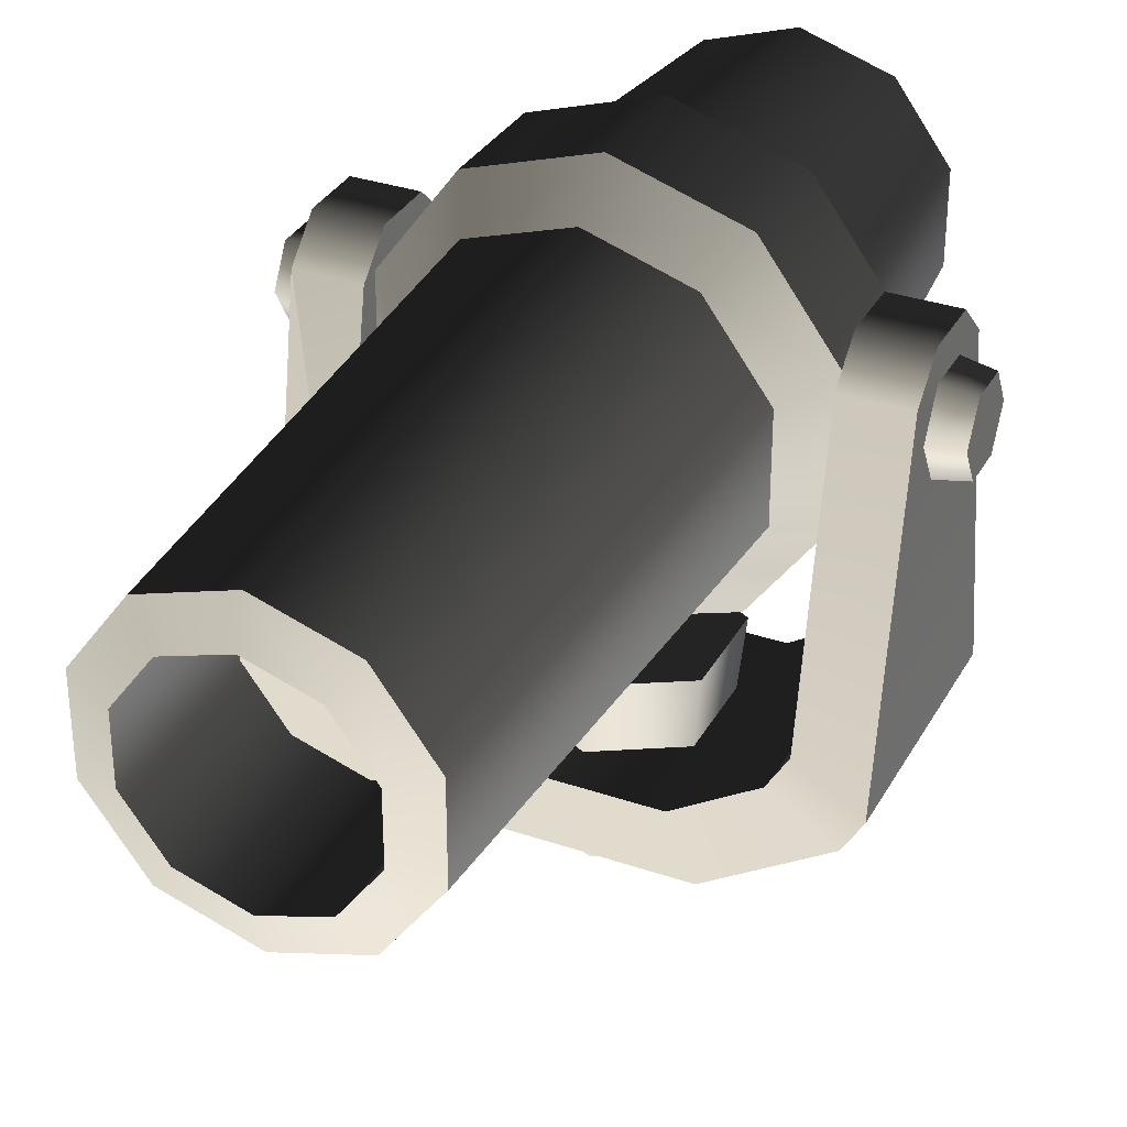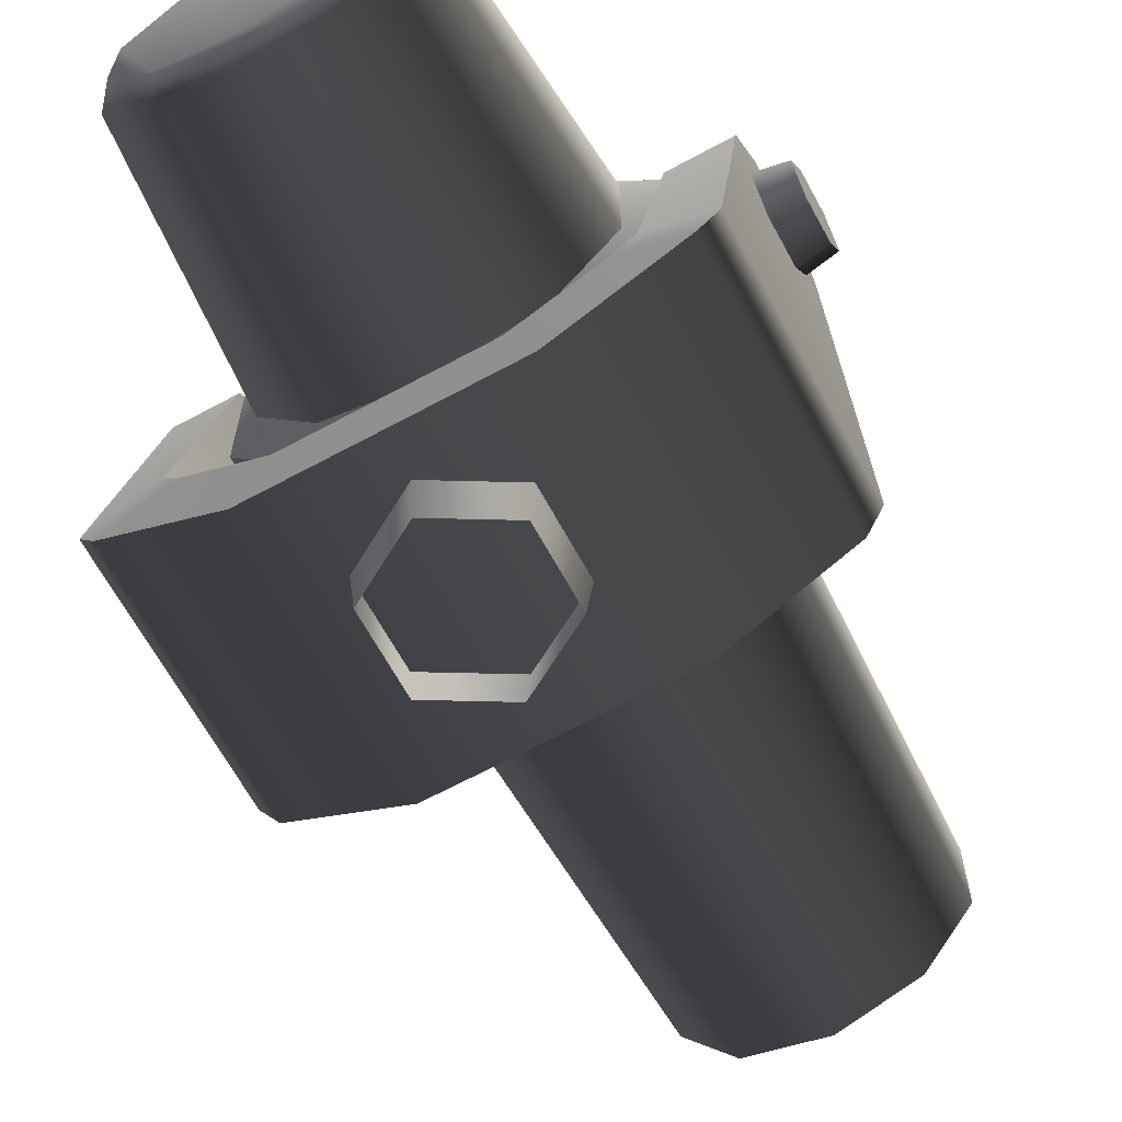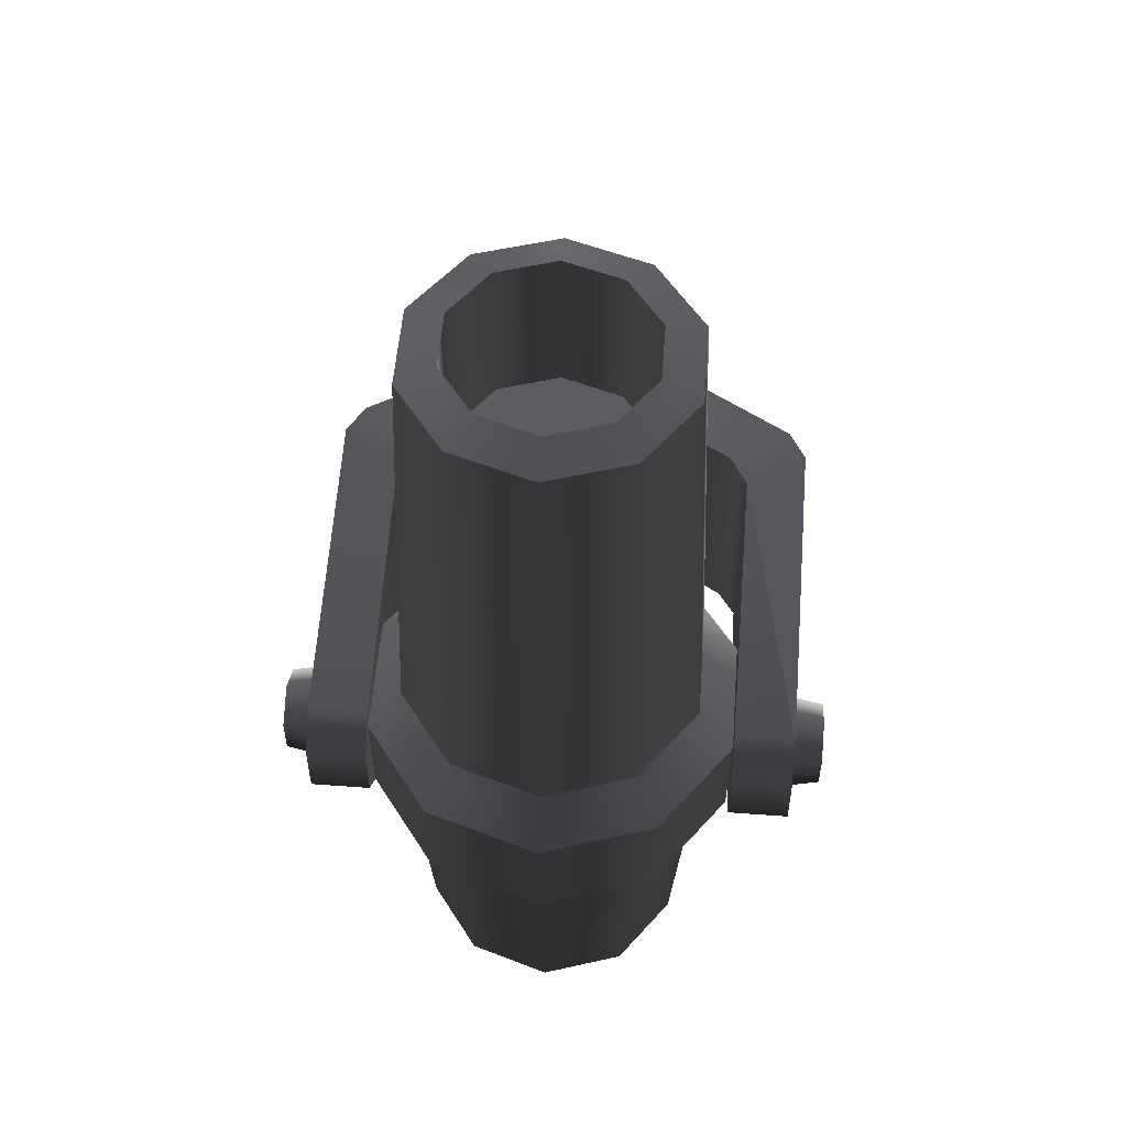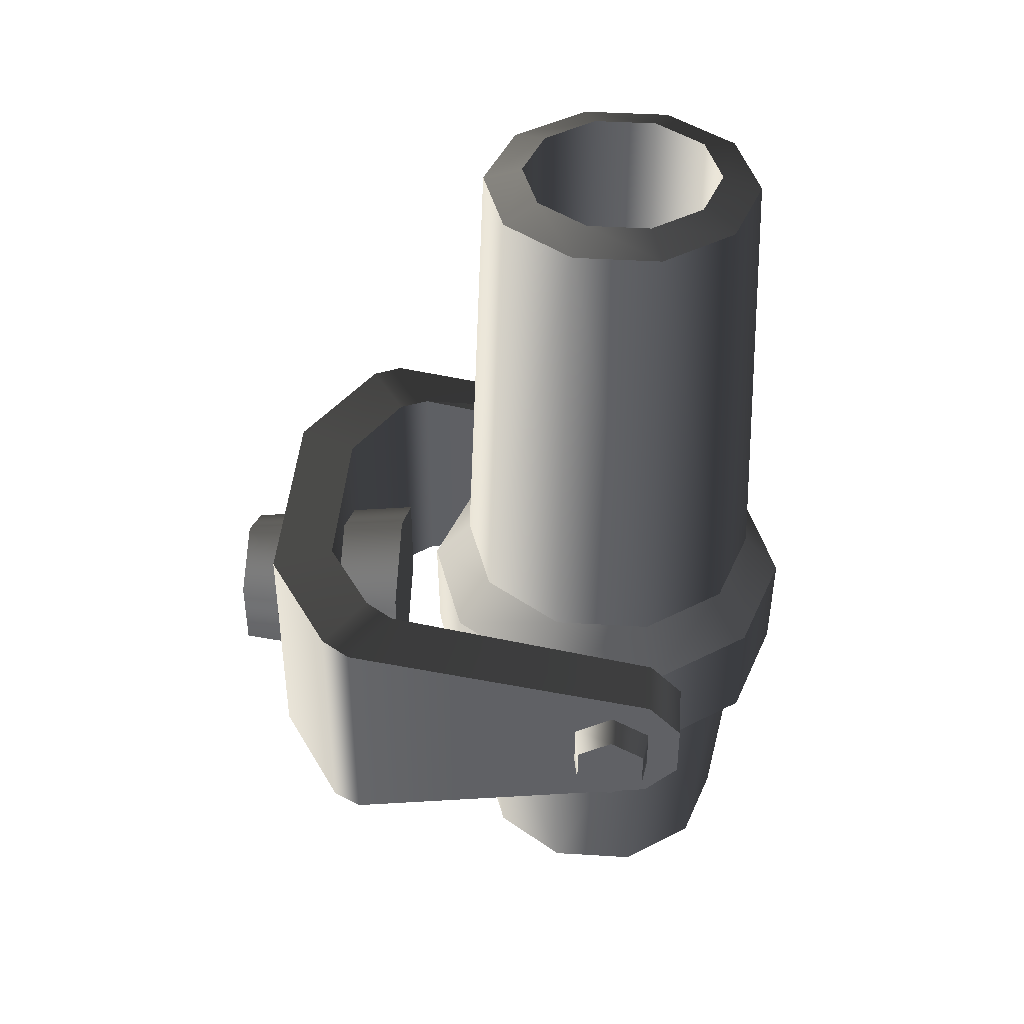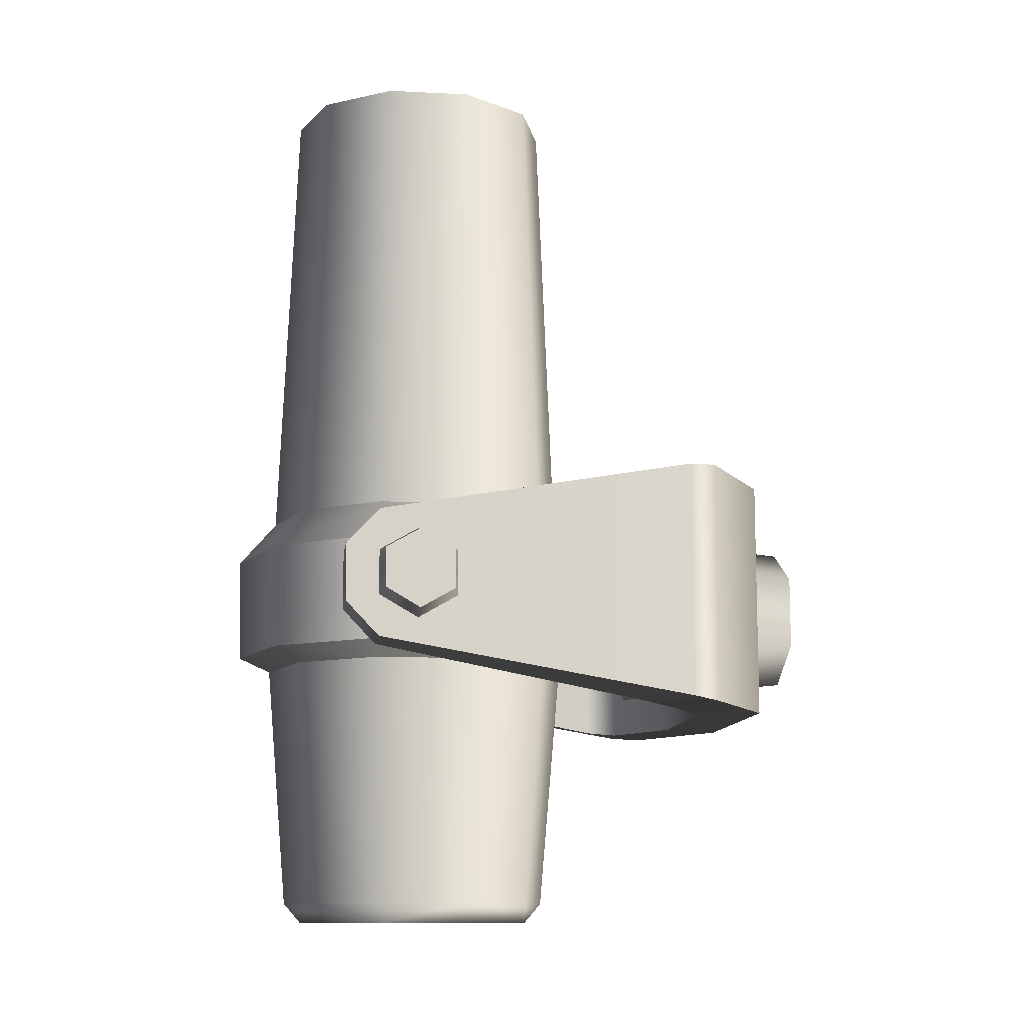
<metadata>
{"format":"obj","ext":"obj","renderer":"f3d","projection":"perspective","resolution":1024,"background":"white","views":[{"elev":33.3,"azim":25.1,"up":"+Y"},{"elev":-65.5,"azim":-151.4,"up":"+Y"},{"elev":53.7,"azim":-175.5,"up":"+Z"},{"elev":42.0,"azim":94.2,"up":"+Z"},{"elev":-11.3,"azim":-97.2,"up":"+Z"}]}
</metadata>
<code>
g febg_lostcity_001_cannon_01
v 0.9134 1.436 0.3498
v 0.9134 1.321 0.1501
v 0.9134 1.321 0.2832
v 0.9134 1.551 0.1501
v 0.9134 1.551 0.2832
v 0.9134 1.436 0.08357
v 0.2677 0.599 0.3554
v -0.00113 0.599 -0.1102
v 0.2677 0.599 0.045
v -0.00113 0.599 0.5106
v -0.2699 0.599 0.045
v -0.2699 0.599 0.3554
v -0.00113 0.599 0.5106
v -0.00113 0.00797 0.4463
v -0.2143 0.00797 0.3233
v -0.2699 0.599 0.3554
v -0.2143 0.00797 0.07714
v -0.2699 0.599 0.045
v -0.00113 0.599 -0.1102
v -0.00113 0.00797 -0.04591
v 0.212 0.00797 0.07714
v 0.2677 0.599 0.045
v 0.2677 0.599 0.3554
v 0.212 0.00797 0.3233
v -0.00113 0.00797 0.4463
v -0.00113 0.599 0.5106
v -0.9252 1.321 0.1501
v -0.9252 1.436 0.3498
v -0.9252 1.321 0.2832
v -0.9252 1.551 0.1501
v -0.9252 1.436 0.08357
v -0.9252 1.551 0.2832
v -0.824 1.678 0.3149
v -0.824 1.678 0.1185
v -0.6214 1.678 0.1185
v -0.6214 1.678 0.3149
v -0.6214 1.678 0.1185
v -0.6214 1.566 0.4321
v -0.6214 1.678 0.3149
v -0.6214 1.566 0.001213
v -0.6214 0.635 0.6124
v -0.6214 0.635 -0.179
v -0.5611 0.5369 0.6257
v -0.5611 0.5369 -0.1923
v -0.2915 0.3768 0.6257
v -0.2915 0.3768 -0.1923
v -0.0005318 0.3768 0.6257
v -0.0005318 0.3768 -0.1923
v -0.6214 1.678 0.3149
v -0.824 1.566 0.4321
v -0.824 1.678 0.3149
v -0.6214 1.566 0.4321
v -0.6214 0.635 0.6124
v -0.824 1.566 0.001213
v -0.6214 1.678 0.1185
v -0.824 1.678 0.1185
v -0.6214 1.566 0.001213
v -0.6214 0.635 -0.179
v -0.824 0.5042 -0.1811
v -0.5611 0.5369 -0.1923
v -0.7647 0.4078 -0.1923
v -0.3779 0.1735 -0.1923
v -0.2915 0.3768 -0.1923
v -0.0005318 0.1735 -0.1923
v -0.0005318 0.3768 -0.1923
v -0.824 1.566 0.4321
v -0.6214 0.635 0.6124
v -0.824 0.5042 0.6145
v -0.7647 0.4078 0.6257
v -0.5611 0.5369 0.6257
v -0.2915 0.3768 0.6257
v -0.3779 0.1735 0.6257
v -0.0005318 0.1735 0.6257
v -0.0005318 0.3768 0.6257
v -0.824 1.678 0.3149
v -0.824 1.566 0.001213
v -0.824 1.678 0.1185
v -0.824 1.566 0.4321
v -0.824 0.5042 -0.1811
v -0.824 0.5042 0.6145
v -0.7647 0.4078 -0.1923
v -0.7647 0.4078 0.6257
v -0.3779 0.1735 -0.1923
v -0.3779 0.1735 0.6257
v -0.0005318 0.1735 0.6257
v -0.0005318 0.1735 -0.1923
v 0.8134 1.678 0.3149
v 0.6108 1.678 0.3149
v 0.6108 1.678 0.1185
v 0.8134 1.678 0.1185
v 0.6108 1.678 0.3149
v 0.8134 1.678 0.3149
v 0.8134 1.566 0.4321
v 0.6108 1.566 0.4321
v 0.6108 0.635 0.6124
v 0.8134 0.5042 0.6145
v 0.7541 0.4078 0.6257
v 0.5505 0.5369 0.6257
v 0.2904 0.3768 0.6257
v 0.3768 0.1735 0.6257
v -0.0005318 0.1735 0.6257
v -0.0005318 0.3768 0.6257
v 0.8134 1.566 0.001213
v 0.8134 1.678 0.1185
v 0.6108 1.678 0.1185
v 0.6108 1.566 0.001213
v 0.6108 0.635 -0.179
v 0.8134 0.5042 -0.1811
v 0.5505 0.5369 -0.1923
v 0.7541 0.4078 -0.1923
v 0.3768 0.1735 -0.1923
v 0.2904 0.3768 -0.1923
v -0.0005318 0.1735 -0.1923
v -0.0005318 0.3768 -0.1923
v 0.8134 1.566 0.001213
v 0.8134 1.678 0.3149
v 0.8134 1.678 0.1185
v 0.8134 1.566 0.4321
v 0.8134 0.5042 0.6145
v 0.8134 0.5042 -0.1811
v 0.7541 0.4078 -0.1923
v 0.7541 0.4078 0.6257
v 0.3768 0.1735 -0.1923
v 0.3768 0.1735 0.6257
v -0.0005318 0.1735 0.6257
v -0.0005318 0.1735 -0.1923
v 0.2904 0.3768 -0.1923
v -0.0005318 0.3768 0.6257
v -0.0005318 0.3768 -0.1923
v 0.2904 0.3768 0.6257
v 0.5505 0.5369 -0.1923
v 0.5505 0.5369 0.6257
v 0.6108 0.635 -0.179
v 0.6108 0.635 0.6124
v 0.6108 1.566 0.001213
v 0.6108 1.566 0.4321
v 0.6108 1.678 0.3149
v 0.6108 1.678 0.1185
v -0.3797 0.8588 0.0217
v -0.6194 1.179 0.3772
v -0.3832 0.8539 0.3772
v -0.6137 1.181 0.0217
v -0.6194 1.581 0.3772
v -0.6137 1.579 0.0217
v -0.3797 1.901 0.0217
v -0.3832 1.906 0.3772
v -0.00113 2.024 0.0217
v -0.00113 2.03 0.3772
v 0.3774 1.901 0.0217
v 0.381 1.906 0.3772
v 0.6114 1.579 0.0217
v 0.6171 1.581 0.3772
v 0.6114 1.181 0.0217
v 0.6171 1.179 0.3772
v 0.3774 0.8588 0.0217
v 0.381 0.8539 0.3772
v -0.00113 0.7358 0.0217
v -0.00113 0.7297 0.3772
v -0.3797 0.8588 0.0217
v -0.3832 0.8539 0.3772
v -0.4988 1.543 0.5219
v -0.4381 1.241 2.078
v -0.4988 1.22 0.5219
v -0.4381 1.524 2.078
v -0.2715 1.753 2.078
v -0.3088 1.804 0.5219
v -0.00191 1.841 2.078
v -0.00152 1.904 0.5219
v 0.2677 1.753 2.078
v 0.3058 1.804 0.5219
v 0.4343 1.524 2.078
v 0.4957 1.543 0.5219
v 0.4343 1.241 2.078
v 0.4957 1.22 0.5219
v 0.3058 0.9581 0.5219
v 0.2677 1.011 2.078
v -0.00191 0.9238 2.078
v -0.00152 0.8583 0.5219
v -0.2715 1.011 2.078
v -0.3088 0.9581 0.5219
v -0.4381 1.241 2.078
v -0.4988 1.22 0.5219
v -0.1959 1.649 1.604
v -0.3158 1.484 2.117
v -0.1959 1.649 2.117
v -0.3158 1.484 1.604
v -0.3158 1.28 1.604
v -0.3158 1.28 2.117
v -0.1959 1.115 2.117
v -0.1959 1.115 1.604
v -0.00191 1.052 2.117
v -0.00191 1.052 1.604
v 0.1921 1.115 2.117
v 0.1921 1.115 1.604
v 0.3119 1.28 2.117
v 0.3119 1.28 1.604
v 0.3119 1.484 2.117
v 0.3119 1.484 1.604
v 0.1921 1.649 2.117
v 0.1921 1.649 1.604
v -0.00191 1.712 2.117
v -0.00191 1.712 1.604
v -0.1959 1.649 2.117
v -0.1959 1.649 1.604
v -0.3158 1.484 1.604
v -0.1959 1.115 1.604
v -0.3158 1.28 1.604
v -0.1959 1.649 1.604
v -0.00191 1.052 1.604
v -0.00191 1.712 1.604
v 0.1921 1.115 1.604
v -0.00191 1.052 1.604
v -0.1959 1.649 1.604
v 0.1921 1.649 1.604
v 0.1921 1.115 1.604
v -0.00191 1.712 1.604
v 0.3119 1.28 1.604
v 0.3119 1.484 1.604
v -0.443 1.236 -0.8606
v -0.3194 0.9417 0.03967
v -0.2742 1.004 -0.8606
v -0.5161 1.212 0.03967
v -0.5161 1.547 0.03967
v -0.443 1.523 -0.8606
v -0.3194 1.818 0.03967
v -0.2742 1.756 -0.8606
v -0.00113 1.844 -0.8606
v -0.00113 1.921 0.03967
v 0.2719 1.756 -0.8606
v 0.3172 1.818 0.03967
v 0.5139 1.547 0.03967
v 0.4407 1.523 -0.8606
v 0.4407 1.236 -0.8606
v 0.5139 1.212 0.03967
v 0.3172 0.9417 0.03967
v 0.2719 1.004 -0.8606
v -0.00113 0.9153 -0.8606
v -0.00113 0.8383 0.03967
v -0.2742 1.004 -0.8606
v -0.3194 0.9417 0.03967
v 0.385 1.505 -0.928
v 0.4407 1.236 -0.8606
v 0.4407 1.523 -0.8606
v 0.2719 1.756 -0.8606
v 0.385 1.254 -0.928
v 0.2719 1.004 -0.8606
v 0.2375 1.051 -0.928
v -0.00113 0.9153 -0.8606
v 0.2375 1.708 -0.928
v -0.00113 1.844 -0.8606
v -0.00113 0.9738 -0.928
v -0.2742 1.004 -0.8606
v -0.00113 1.786 -0.928
v -0.2742 1.756 -0.8606
v -0.2398 1.051 -0.928
v -0.443 1.236 -0.8606
v -0.2398 1.708 -0.928
v -0.3873 1.254 -0.928
v -0.3873 1.505 -0.928
v -0.443 1.523 -0.8606
v -0.3088 0.9581 0.5219
v -0.00113 0.7297 0.3772
v -0.3832 0.8539 0.3772
v -0.6194 1.179 0.3772
v -0.00152 0.8583 0.5219
v -0.4988 1.22 0.5219
v 0.3058 0.9581 0.5219
v -0.6194 1.581 0.3772
v 0.381 0.8539 0.3772
v -0.4988 1.543 0.5219
v 0.4957 1.22 0.5219
v -0.3832 1.906 0.3772
v 0.6171 1.179 0.3772
v -0.3088 1.804 0.5219
v 0.4957 1.543 0.5219
v -0.00113 2.03 0.3772
v 0.6171 1.581 0.3772
v -0.00152 1.904 0.5219
v 0.3058 1.804 0.5219
v 0.381 1.906 0.3772
v -0.8103 1.303 0.1398
v -0.8103 1.436 0.06297
v -0.9252 1.436 0.08357
v -0.8103 1.569 0.1398
v -0.9252 1.321 0.1501
v -0.9252 1.551 0.1501
v -0.9252 1.321 0.2832
v -0.8103 1.569 0.2935
v -0.8103 1.303 0.2935
v -0.9252 1.551 0.2832
v -0.9252 1.436 0.3498
v -0.8103 1.436 0.3704
v 0.9134 1.321 0.1501
v 0.9134 1.436 0.08357
v 0.7985 1.436 0.06297
v 0.9134 1.551 0.1501
v 0.7985 1.303 0.1398
v 0.7985 1.569 0.1398
v 0.7985 1.303 0.2935
v 0.9134 1.321 0.2832
v 0.9134 1.436 0.3498
v 0.7985 1.436 0.3704
v 0.9134 1.551 0.2832
v 0.7985 1.569 0.2935
v 0.1921 1.649 2.117
v -0.00191 1.712 2.117
v -0.00191 1.841 2.078
v 0.2677 1.753 2.078
v -0.2715 1.753 2.078
v 0.3119 1.484 2.117
v -0.1959 1.649 2.117
v 0.4343 1.524 2.078
v -0.4381 1.524 2.078
v 0.3119 1.28 2.117
v -0.3158 1.484 2.117
v 0.4343 1.241 2.078
v -0.4381 1.241 2.078
v 0.1921 1.115 2.117
v -0.3158 1.28 2.117
v 0.2677 1.011 2.078
v -0.2715 1.011 2.078
v -0.00191 1.052 2.117
v -0.1959 1.115 2.117
v -0.00191 0.9238 2.078
v 0.3105 1.809 -0.02925
v 0.6114 1.579 0.0217
v 0.3774 1.901 0.0217
v 0.5038 1.543 -0.02925
v -0.002199 1.91 -0.02925
v 0.6114 1.181 0.0217
v -0.00113 2.024 0.0217
v 0.5038 1.214 -0.02925
v -0.3149 1.809 -0.02925
v 0.3774 0.8588 0.0217
v -0.3797 1.901 0.0217
v 0.3105 0.948 -0.02925
v -0.5082 1.543 -0.02925
v -0.00113 0.7358 0.0217
v -0.6137 1.579 0.0217
v -0.002199 0.8464 -0.02925
v -0.5082 1.214 -0.02925
v -0.3797 0.8588 0.0217
v -0.6137 1.181 0.0217
v -0.3149 0.948 -0.02925
g febg_lostcity_001_cannon_01_0
f 3 2 1
f 2 4 1
f 4 5 1
f 6 4 2
f 9 8 7
f 7 8 10
f 8 11 10
f 12 10 11
f 15 14 13
f 16 15 13
f 15 16 17
f 16 18 17
f 17 18 19
f 20 17 19
f 20 19 21
f 19 22 21
f 21 22 23
f 24 21 23
f 24 23 25
f 23 26 25
f 29 28 27
f 28 30 27
f 30 31 27
f 32 30 28
f 35 34 33
f 36 35 33
f 39 38 37
f 38 40 37
f 40 38 41
f 42 40 41
f 41 43 42
f 43 44 42
f 44 43 45
f 46 44 45
f 45 47 46
f 47 48 46
f 51 50 49
f 50 52 49
f 53 52 50
f 56 55 54
f 55 57 54
f 57 58 54
f 58 59 54
f 59 58 60
f 61 59 60
f 62 61 60
f 63 62 60
f 64 62 63
f 65 64 63
f 68 67 66
f 68 69 67
f 69 70 67
f 70 69 71
f 69 72 71
f 72 73 71
f 73 74 71
f 77 76 75
f 76 78 75
f 78 76 79
f 80 78 79
f 80 79 81
f 82 80 81
f 81 83 82
f 83 84 82
f 85 84 83
f 86 85 83
f 89 88 87
f 90 89 87
f 93 92 91
f 94 93 91
f 93 94 95
f 96 93 95
f 97 96 95
f 98 97 95
f 97 98 99
f 100 97 99
f 101 100 99
f 102 101 99
f 105 104 103
f 106 105 103
f 107 106 103
f 108 107 103
f 107 108 109
f 108 110 109
f 110 111 109
f 111 112 109
f 111 113 112
f 113 114 112
f 117 116 115
f 116 118 115
f 115 118 119
f 120 115 119
f 120 119 121
f 119 122 121
f 123 121 122
f 124 123 122
f 124 125 123
f 125 126 123
f 129 128 127
f 128 130 127
f 131 127 130
f 132 131 130
f 131 132 133
f 132 134 133
f 135 133 134
f 136 135 134
f 135 136 137
f 138 135 137
f 141 140 139
f 140 142 139
f 140 143 142
f 143 144 142
f 144 143 145
f 143 146 145
f 145 146 147
f 146 148 147
f 147 148 149
f 148 150 149
f 149 150 151
f 150 152 151
f 151 152 153
f 152 154 153
f 153 154 155
f 154 156 155
f 155 156 157
f 156 158 157
f 157 158 159
f 158 160 159
f 163 162 161
f 162 164 161
f 161 164 165
f 166 161 165
f 165 167 166
f 167 168 166
f 168 167 169
f 170 168 169
f 170 169 171
f 172 170 171
f 172 171 173
f 174 172 173
f 174 173 175
f 173 176 175
f 175 176 177
f 178 175 177
f 178 177 179
f 180 178 179
f 180 179 181
f 182 180 181
f 185 184 183
f 184 186 183
f 186 184 187
f 184 188 187
f 188 189 187
f 189 190 187
f 189 191 190
f 191 192 190
f 191 193 192
f 193 194 192
f 193 195 194
f 195 196 194
f 195 197 196
f 197 198 196
f 197 199 198
f 199 200 198
f 199 201 200
f 201 202 200
f 202 201 203
f 204 202 203
f 207 206 205
f 205 206 208
f 206 209 208
f 212 211 210
f 213 212 210
f 216 215 214
f 215 217 214
f 218 214 217
f 221 220 219
f 220 222 219
f 222 223 219
f 223 224 219
f 223 225 224
f 225 226 224
f 227 226 225
f 228 227 225
f 229 227 228
f 230 229 228
f 230 231 229
f 231 232 229
f 232 231 233
f 231 234 233
f 234 235 233
f 235 236 233
f 236 235 237
f 235 238 237
f 239 237 238
f 240 239 238
f 243 242 241
f 244 243 241
f 242 245 241
f 242 246 245
f 246 247 245
f 245 247 241
f 247 246 248
f 249 244 241
f 249 241 247
f 250 244 249
f 251 247 248
f 251 249 247
f 248 252 251
f 253 250 249
f 253 249 251
f 254 250 253
f 252 255 251
f 255 253 251
f 252 256 255
f 257 254 253
f 257 253 255
f 256 258 255
f 258 257 255
f 254 257 259
f 259 257 258
f 258 256 259
f 260 254 259
f 256 260 259
f 263 262 261
f 264 263 261
f 262 265 261
f 266 264 261
f 267 265 262
f 268 264 266
f 269 267 262
f 270 268 266
f 267 269 271
f 272 268 270
f 269 273 271
f 274 272 270
f 271 273 275
f 276 272 274
f 273 277 275
f 278 276 274
f 275 277 279
f 280 276 278
f 277 280 279
f 279 280 278
f 283 282 281
f 282 283 284
f 285 283 281
f 283 286 284
f 285 281 287
f 284 286 288
f 281 289 287
f 286 290 288
f 291 287 289
f 292 288 290
f 292 291 289
f 291 292 290
f 295 294 293
f 296 294 295
f 297 295 293
f 298 296 295
f 297 293 299
f 293 300 299
f 299 300 301
f 302 299 301
f 296 298 303
f 302 301 303
f 298 304 303
f 304 302 303
f 307 306 305
f 308 307 305
f 307 309 306
f 308 305 310
f 309 311 306
f 312 308 310
f 309 313 311
f 312 310 314
f 313 315 311
f 316 312 314
f 313 317 315
f 316 314 318
f 317 319 315
f 320 316 318
f 317 321 319
f 320 318 322
f 321 323 319
f 324 320 322
f 324 322 323
f 321 324 323
f 327 326 325
f 326 328 325
f 327 325 329
f 326 330 328
f 331 327 329
f 330 332 328
f 331 329 333
f 330 334 332
f 335 331 333
f 334 336 332
f 335 333 337
f 334 338 336
f 339 335 337
f 338 340 336
f 339 337 341
f 340 338 342
f 343 339 341
f 344 340 342
f 343 341 344
f 342 343 344

</code>
